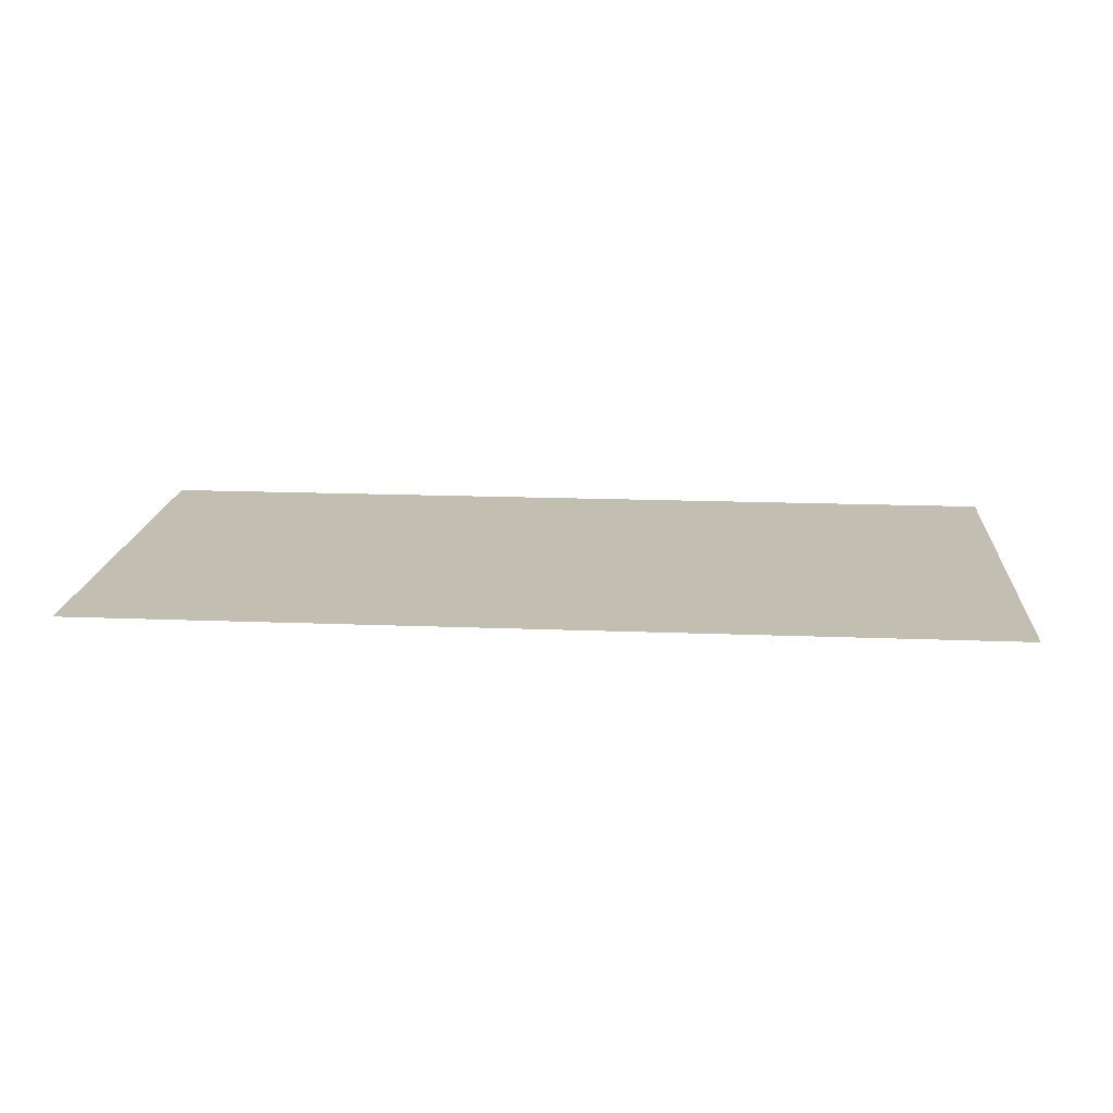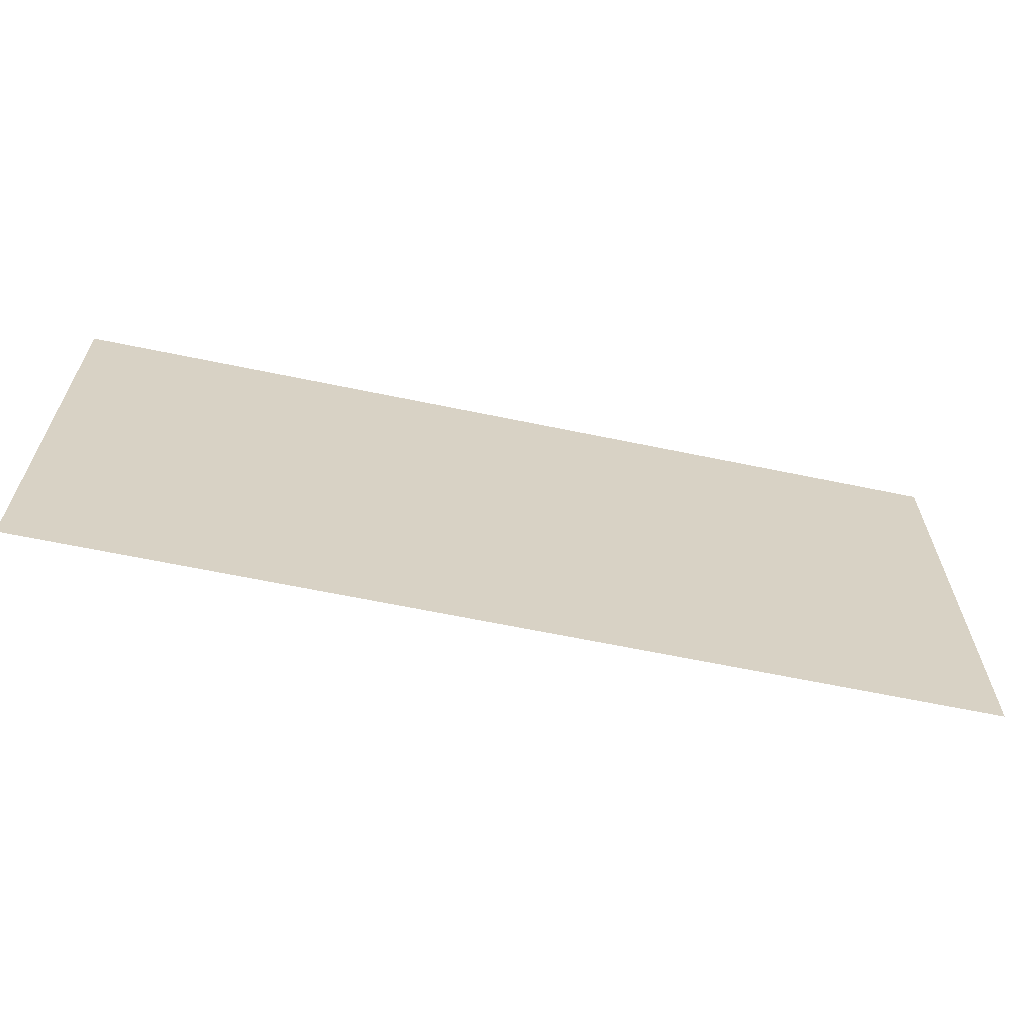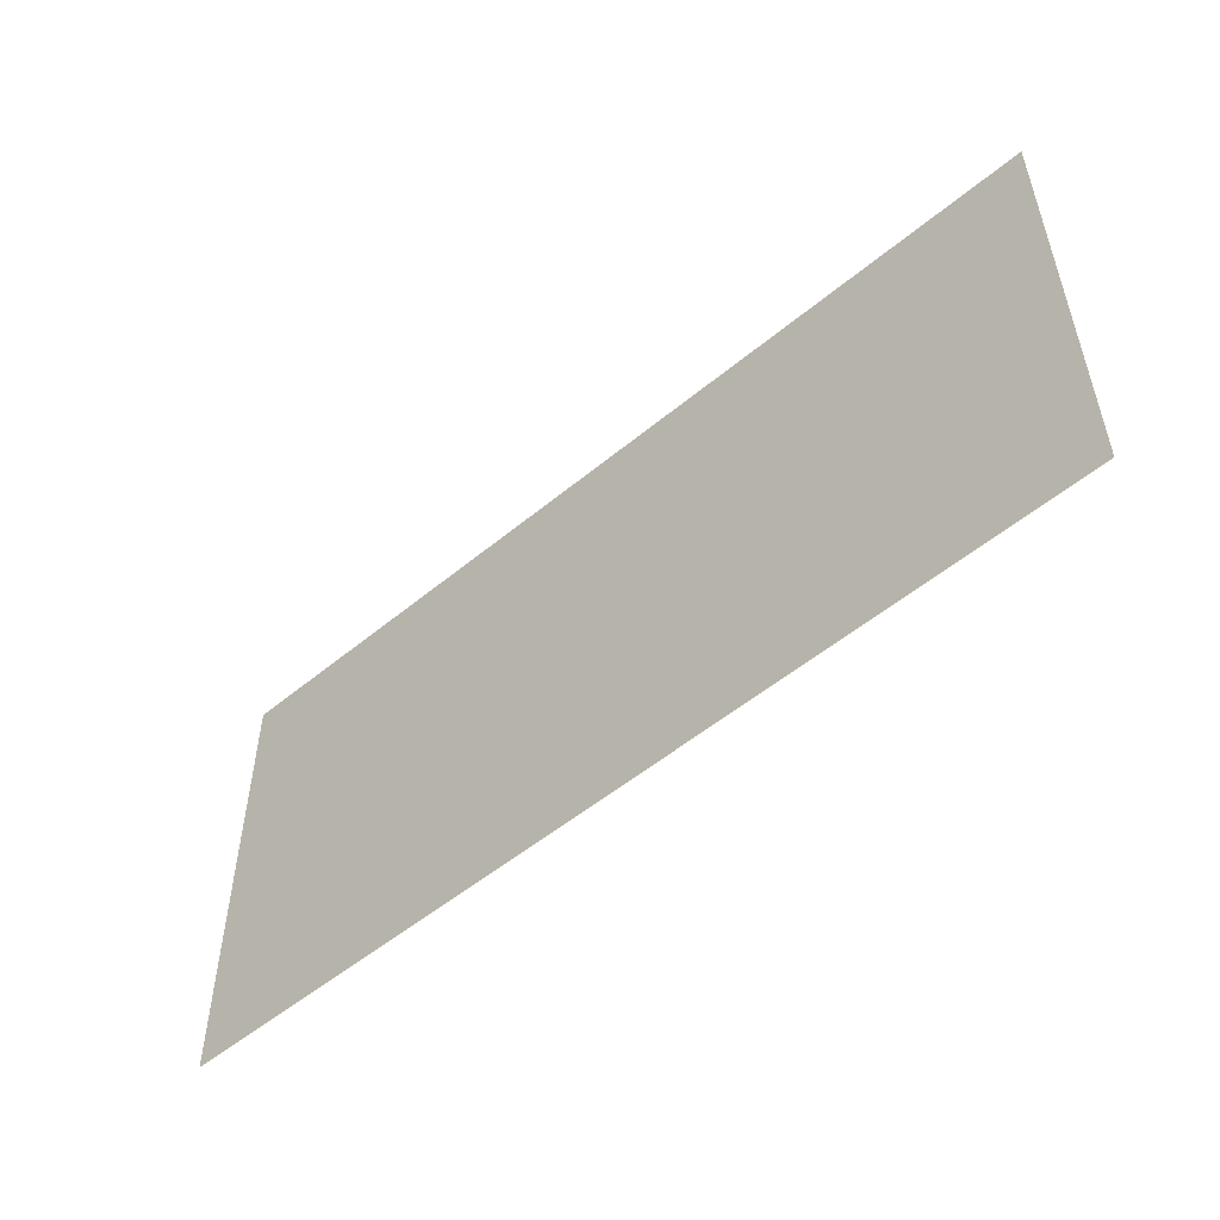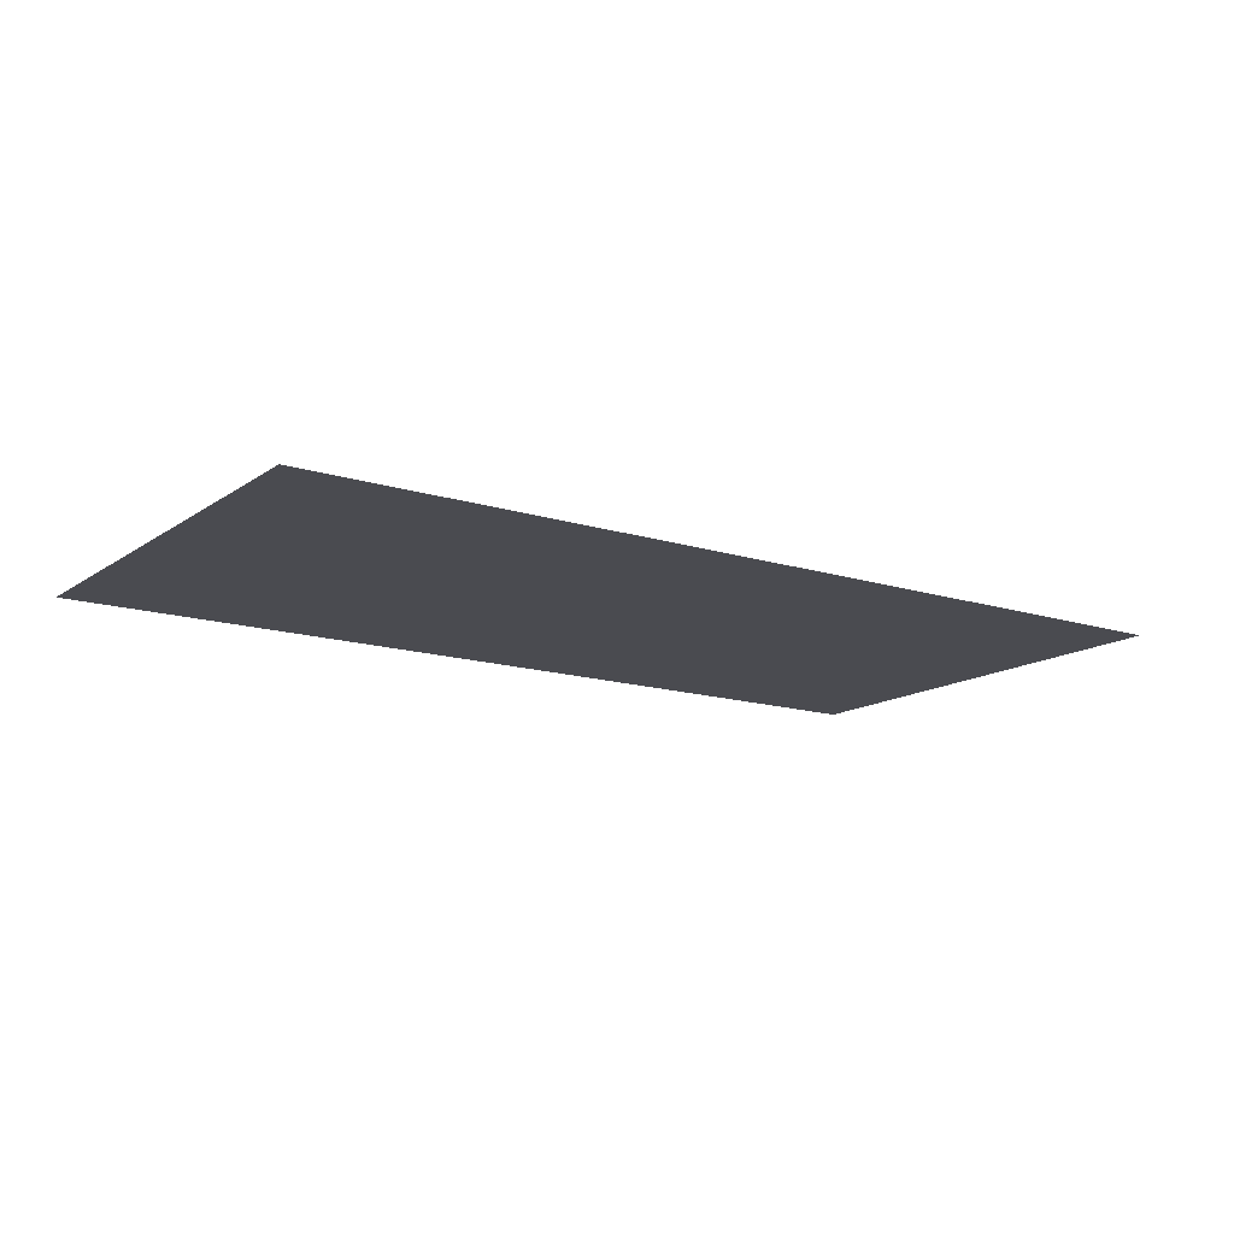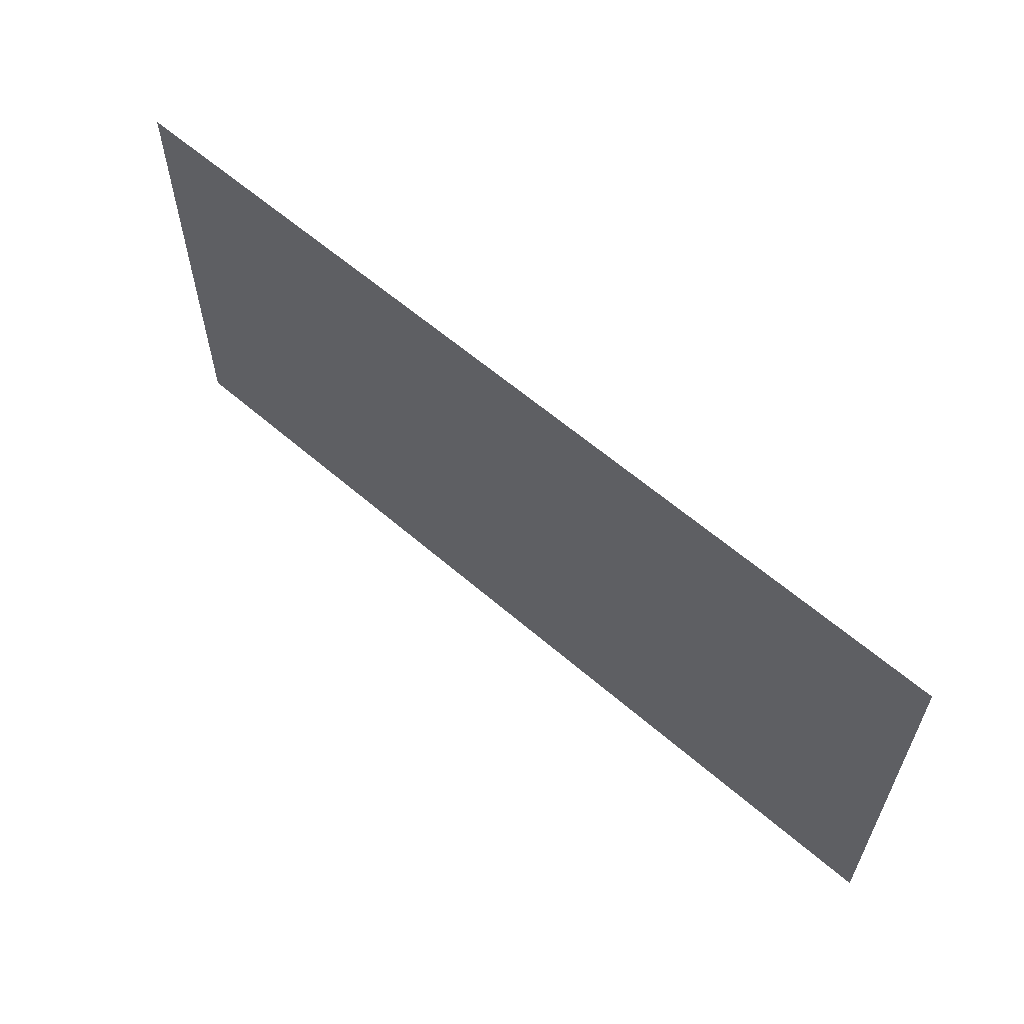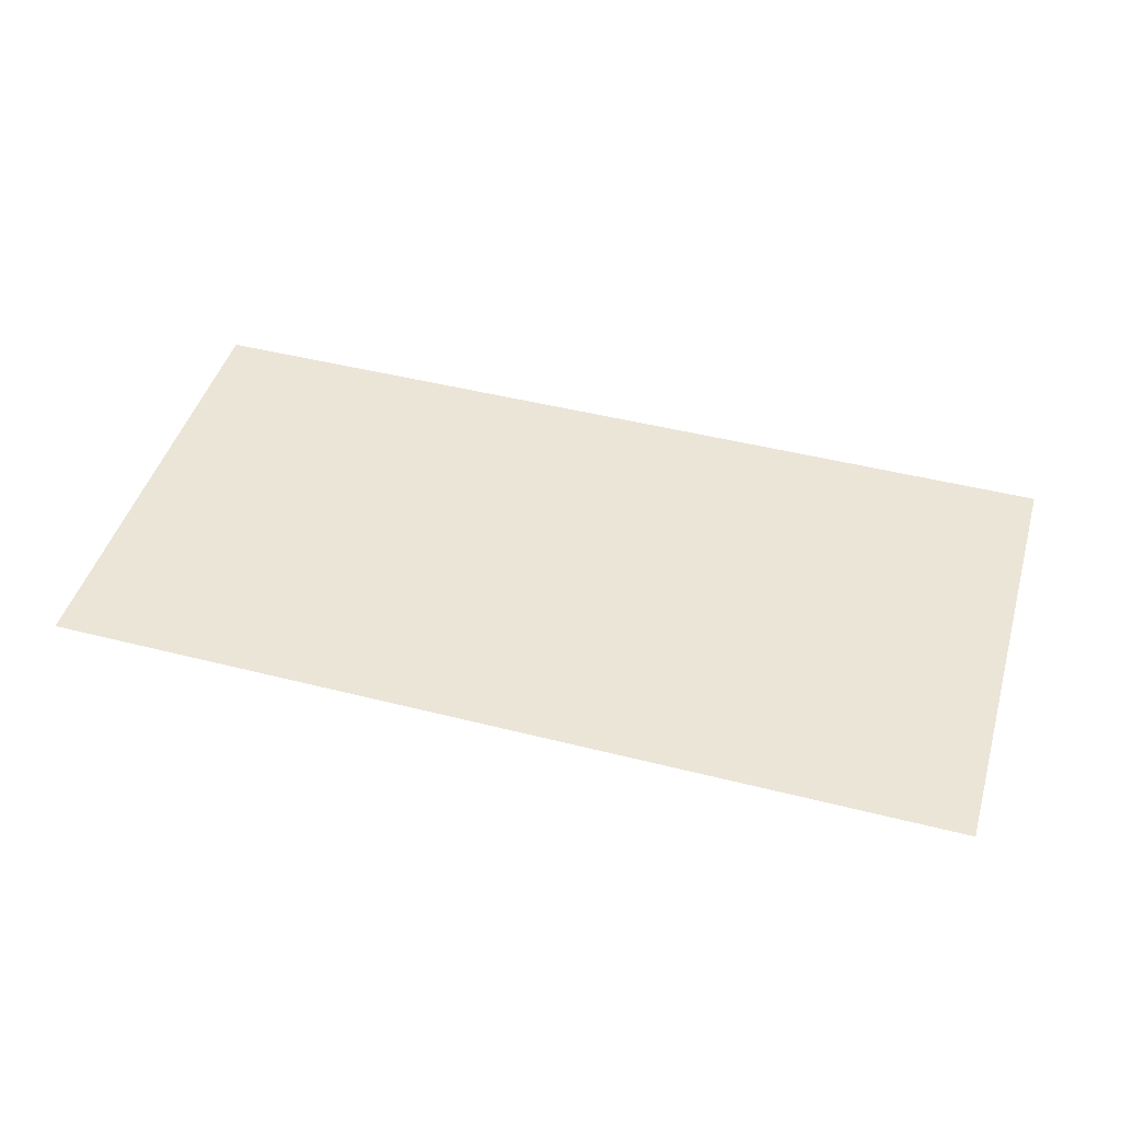
<metadata>
{"format":"obj","ext":"obj","renderer":"f3d","projection":"perspective","resolution":1024,"background":"white","views":[{"elev":17.1,"azim":-175.5,"up":"+Y"},{"elev":-63.7,"azim":168.1,"up":"+Z"},{"elev":-52.7,"azim":41.7,"up":"+Z"},{"elev":-14.4,"azim":-34.6,"up":"+Y"},{"elev":60.4,"azim":41.5,"up":"+Z"},{"elev":45.8,"azim":-163.7,"up":"+Y"}]}
</metadata>
<code>
v -4.106 -5 2.053
v -4.106 -5 -2.053
v 4.106 -5 -2.053
v 4.106 -5 2.053
f 4 1 2 3

</code>
